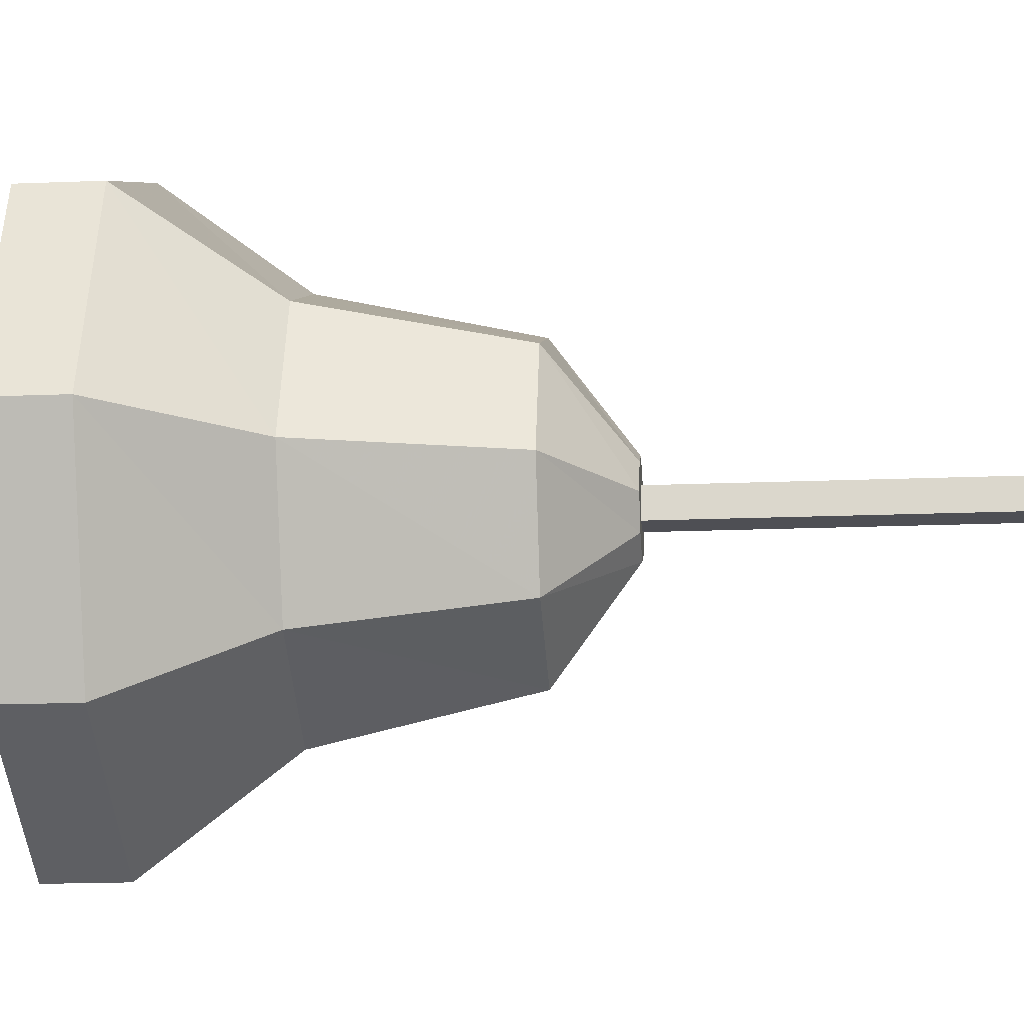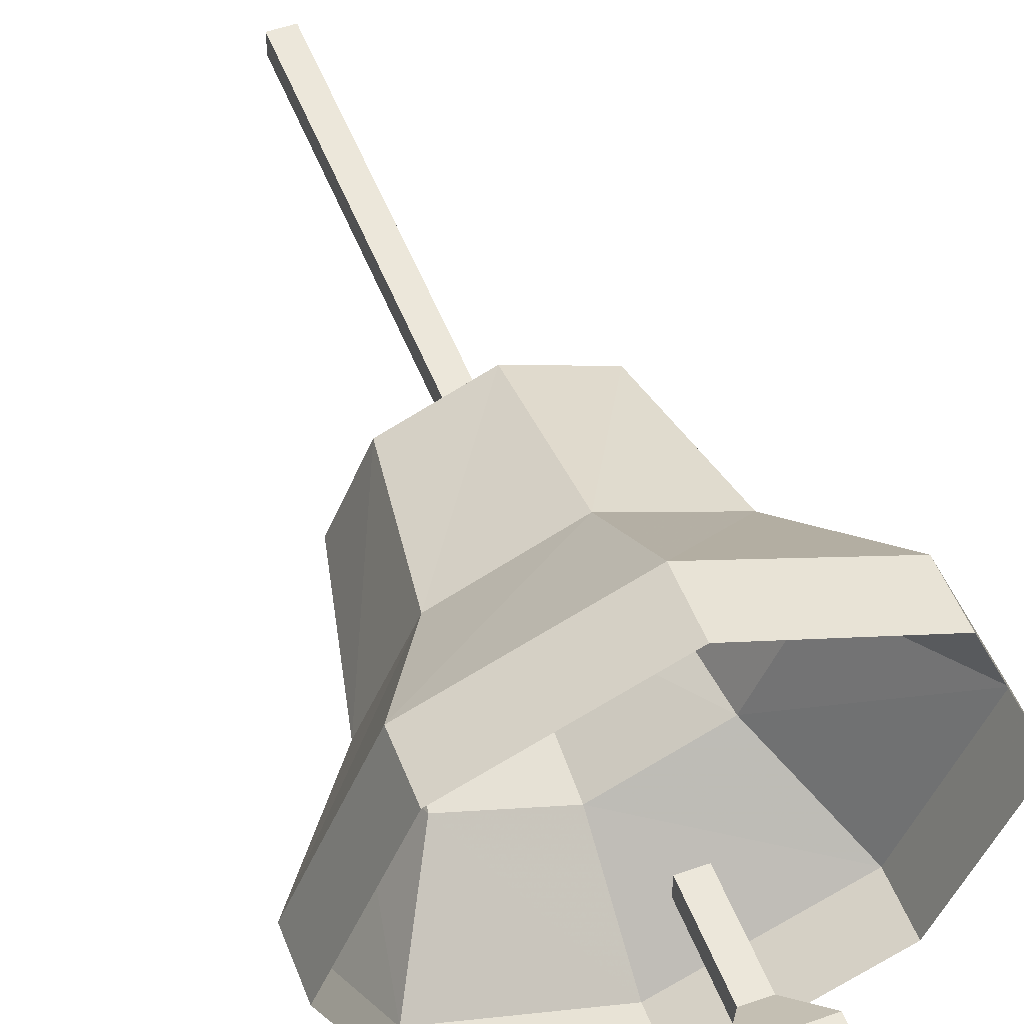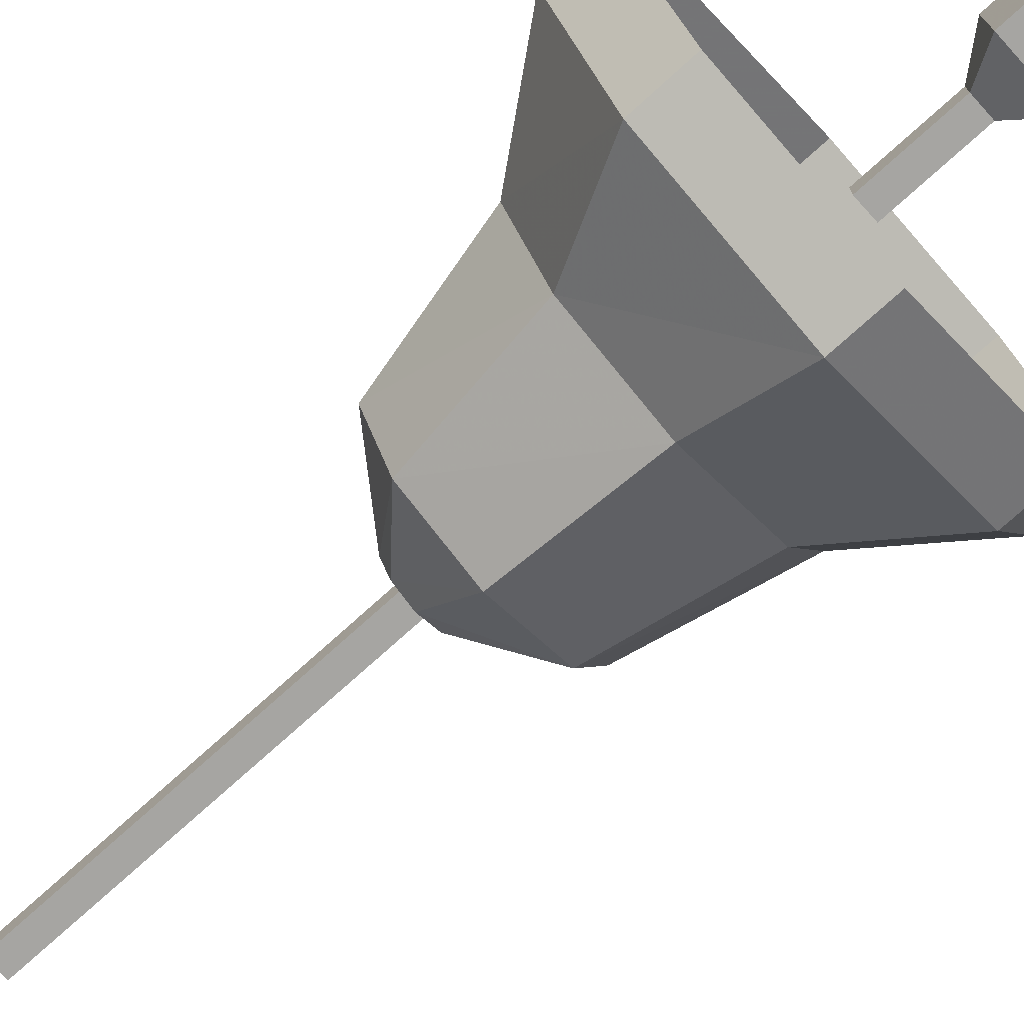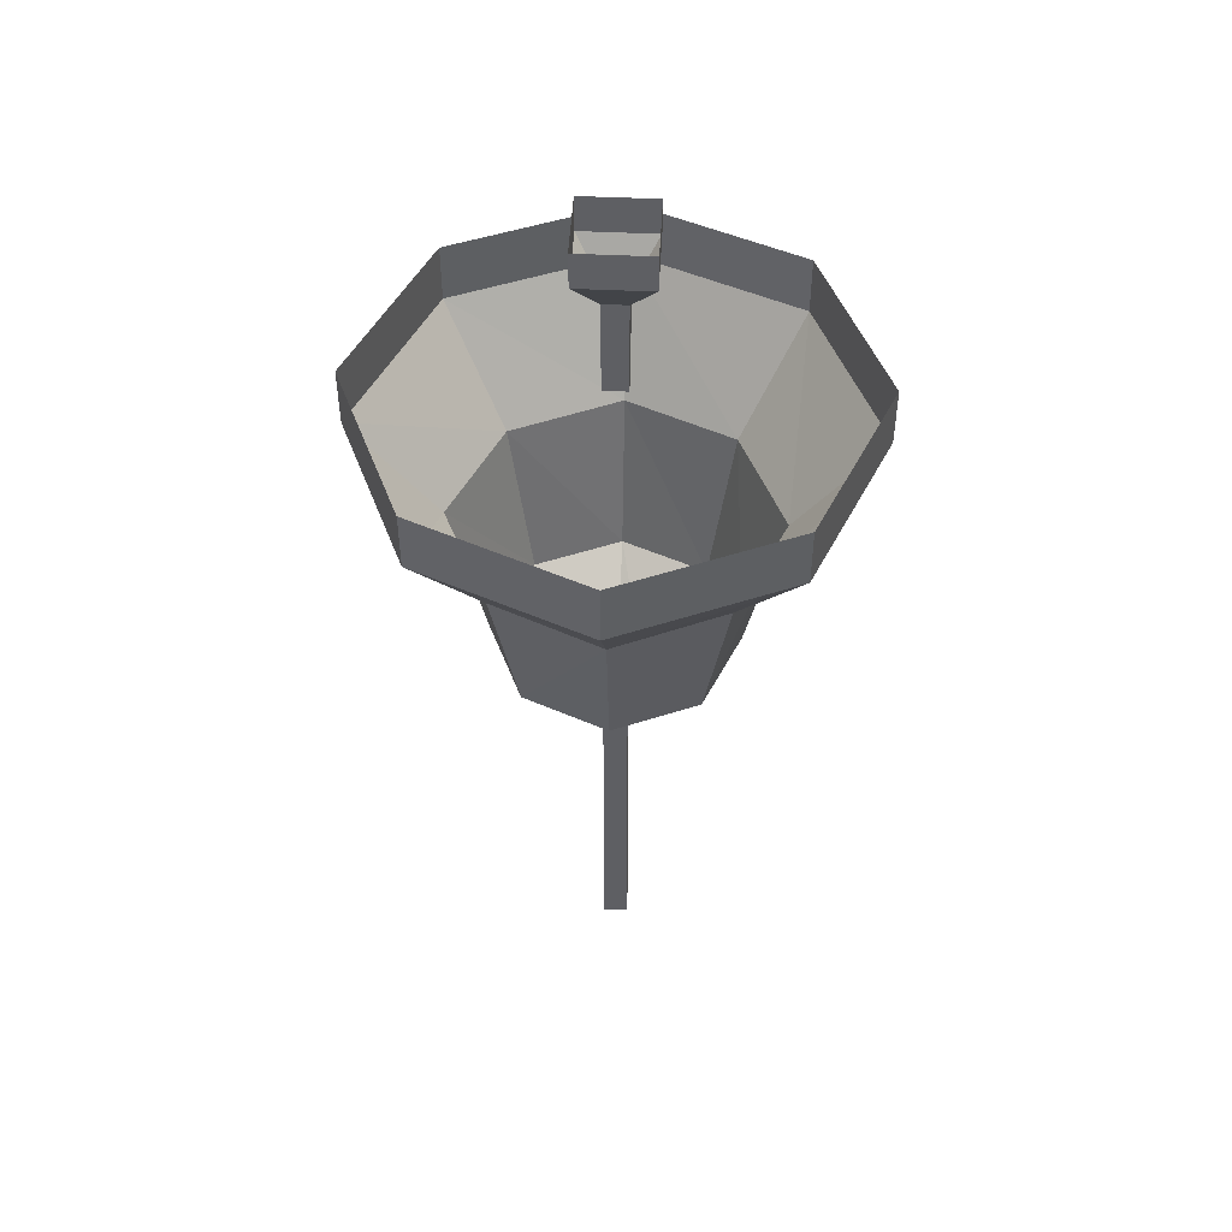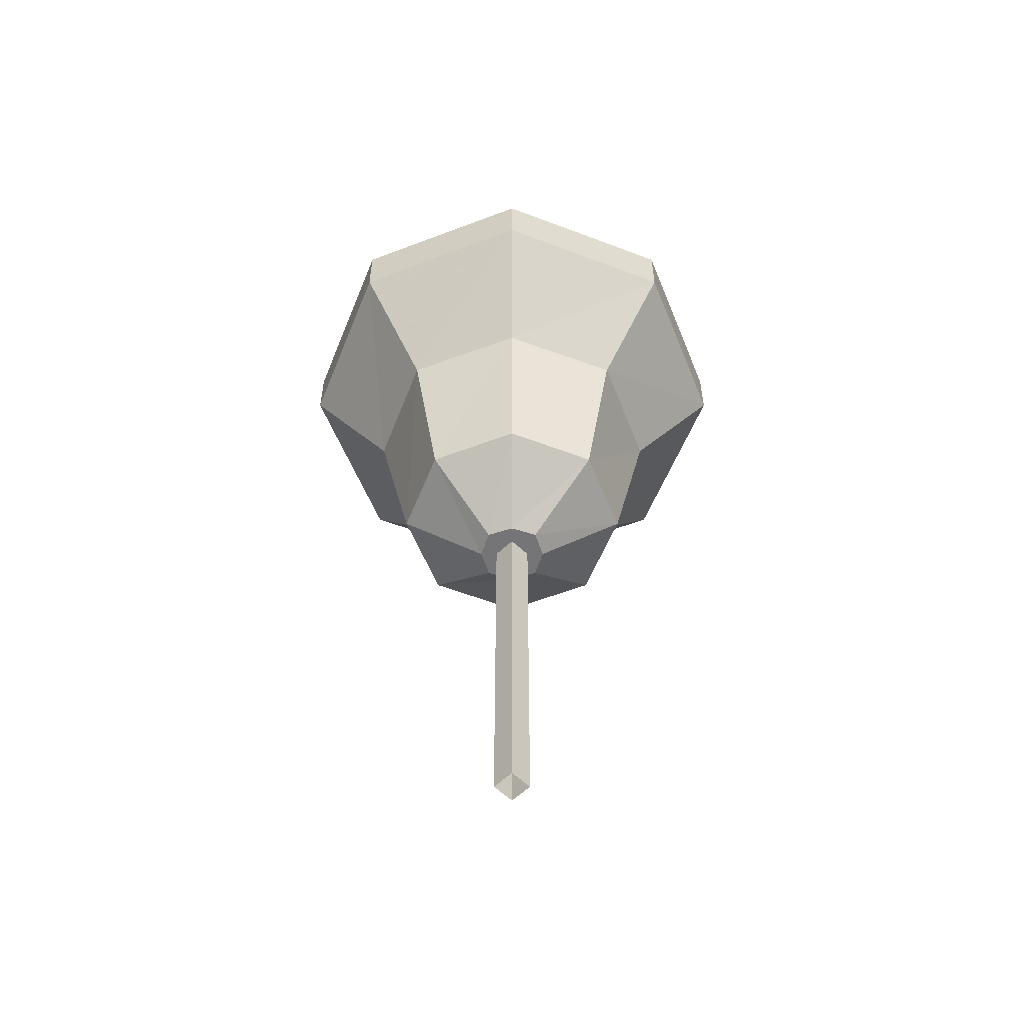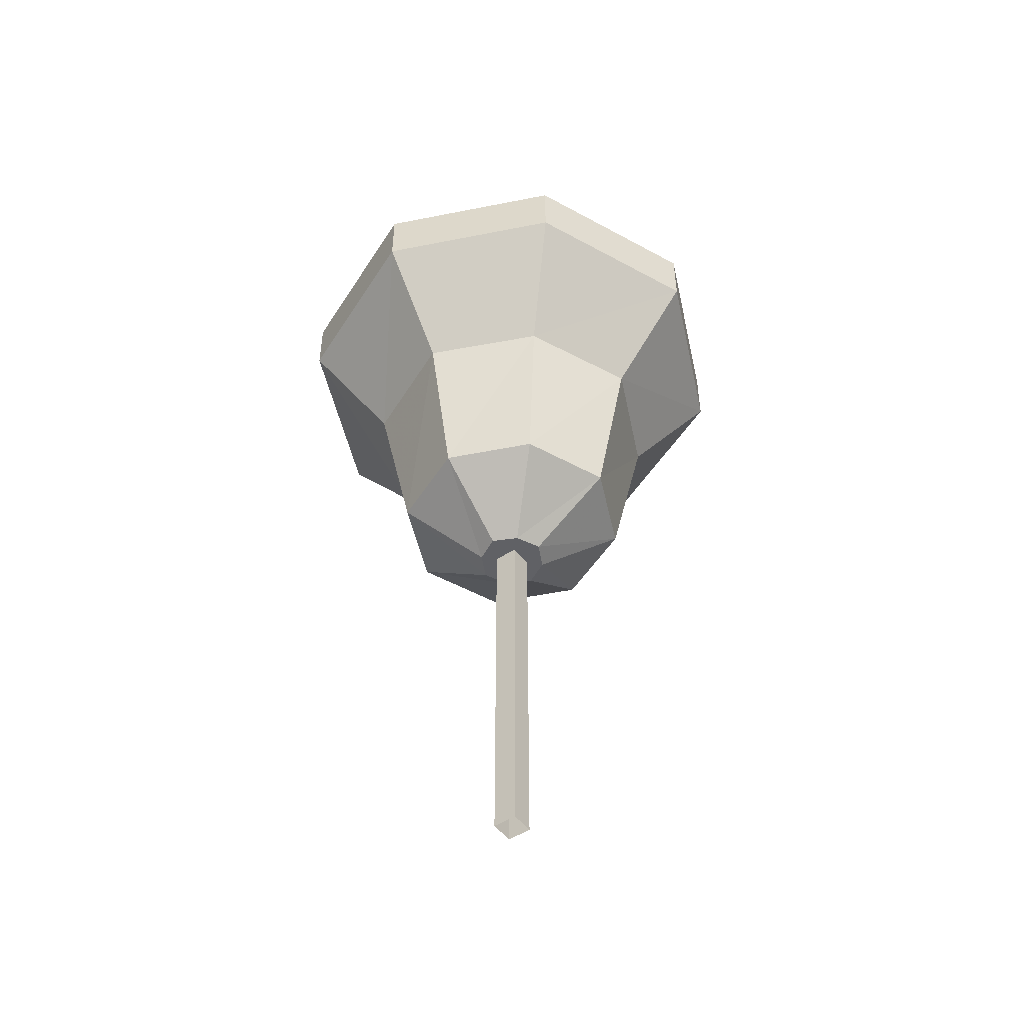
<metadata>
{"format":"obj","ext":"obj","renderer":"f3d","projection":"perspective","resolution":1024,"background":"white","views":[{"elev":-18.3,"azim":-85.5,"up":"+Z"},{"elev":51.7,"azim":159.1,"up":"+Z"},{"elev":-73.7,"azim":132.3,"up":"+Z"},{"elev":48.4,"azim":-177.0,"up":"+Y"},{"elev":-56.6,"azim":-45.0,"up":"+Y"},{"elev":-49.9,"azim":-54.4,"up":"+Y"}]}
</metadata>
<code>
v 0.1094 0 0.1094
v 0 0 0.1562
v 0 -0.07031 0.1016
v 0.07031 -0.07031 0.07031
v 0.1562 0 0
v 0.1562 0.03906 0
v 0.1094 0.03906 0.1094
v 0 0.03906 0.1562
v -0.1094 0 0.1094
v -0.07031 -0.07031 0.07031
v -0.05469 -0.1719 0.05469
v 0 -0.1719 0.07812
v 0.05469 -0.1719 0.05469
v 0.1016 -0.07031 0
v 0.1094 0 -0.1094
v 0.1094 0.03906 -0.1094
v -0.1562 0 0
v -0.1016 -0.07031 0
v -0.07812 -0.1719 0
v -0.02344 -0.2109 0
v -0.01562 -0.2109 0.01562
v 0 -0.2109 0.02344
v 0.01562 -0.2109 0.01562
v 0.07812 -0.1719 0
v 0.07031 -0.07031 -0.07031
v 0 0 -0.1562
v 0 0.03906 -0.1562
v -0.1094 0 -0.1094
v -0.07031 -0.07031 -0.07031
v -0.05469 -0.1719 -0.05469
v -0.01562 -0.2109 -0.01562
v -0.007812 -0.2109 -0.007812
v -0.007812 -0.2109 0.007812
v 0.007812 -0.2109 0.007812
v 0.02344 -0.2109 0
v 0.05469 -0.1719 -0.05469
v 0 -0.07031 -0.1016
v -0.1094 0.03906 -0.1094
v 0 -0.1719 -0.07812
v 0 -0.2109 -0.02344
v 0.007812 -0.2109 -0.007812
v 0.007812 -0.4609 -0.007812
v -0.007812 -0.4609 -0.007812
v -0.007812 -0.4609 0.007812
v 0.007812 -0.4609 0.007812
v 0.01562 -0.2109 -0.01562
v -0.1094 0.03906 0.1094
v -0.1562 0.03906 0
v -0.007812 0.1016 -0.007812
v 0.007812 0.1016 -0.007812
v 0.007812 0.03906 -0.007812
v -0.007812 0.03906 -0.007812
v -0.007812 0.1016 0.007812
v -0.02344 0.125 0.02344
v -0.02344 0.125 -0.02344
v 0.02344 0.125 -0.02344
v 0.007812 0.1016 0.007812
v 0.007812 0.03906 0.007812
v -0.007812 0.03906 0.007812
v 0.02344 0.125 0.02344
v 0.02344 0.1484 -0.02344
v 0.02344 0.1484 0.02344
v -0.02344 0.1484 0.02344
v -0.02344 0.1484 -0.02344
f 1 2 3
f 1 3 4
f 1 4 5
f 1 5 6
f 1 6 7
f 1 7 2
f 2 7 8
f 2 8 9
f 2 9 10
f 2 10 3
f 3 10 11
f 3 11 12
f 3 12 4
f 4 12 13
f 4 13 14
f 4 14 5
f 5 14 15
f 5 15 16
f 5 16 6
f 9 17 18
f 9 18 10
f 10 18 19
f 10 19 11
f 11 19 20
f 11 20 21
f 11 21 12
f 12 21 22
f 12 22 13
f 13 22 23
f 13 23 24
f 13 24 14
f 14 24 25
f 14 25 15
f 15 25 26
f 15 26 27
f 15 27 16
f 17 28 29
f 17 29 18
f 18 29 30
f 18 30 19
f 19 30 31
f 19 31 20
f 20 31 32
f 20 32 33
f 20 33 21
f 21 33 22
f 22 33 34
f 22 34 23
f 23 34 35
f 23 35 24
f 24 35 36
f 24 36 25
f 25 36 37
f 25 37 26
f 26 37 28
f 26 28 38
f 26 38 27
f 28 37 29
f 29 37 39
f 29 39 30
f 30 39 40
f 30 40 31
f 31 40 32
f 32 40 41
f 32 41 42
f 32 42 43
f 32 43 33
f 33 43 44
f 33 44 34
f 34 44 45
f 34 45 41
f 34 41 35
f 35 41 46
f 35 46 36
f 36 46 39
f 36 39 37
f 39 46 40
f 40 46 41
f 2 9 47
f 2 47 8
f 8 47 9
f 9 47 17
f 17 47 48
f 17 48 28
f 28 48 38
f 41 45 42
f 49 50 51
f 49 51 52
f 49 52 53
f 49 53 54
f 49 54 55
f 49 55 50
f 50 55 56
f 50 56 57
f 50 57 58
f 50 58 51
f 57 53 59
f 57 59 58
f 53 52 59
f 60 54 53
f 60 53 57
f 60 57 56
f 60 56 61
f 60 61 62
f 60 62 54
f 54 62 63
f 54 63 55
f 55 63 64
f 55 64 56
f 56 64 61

</code>
